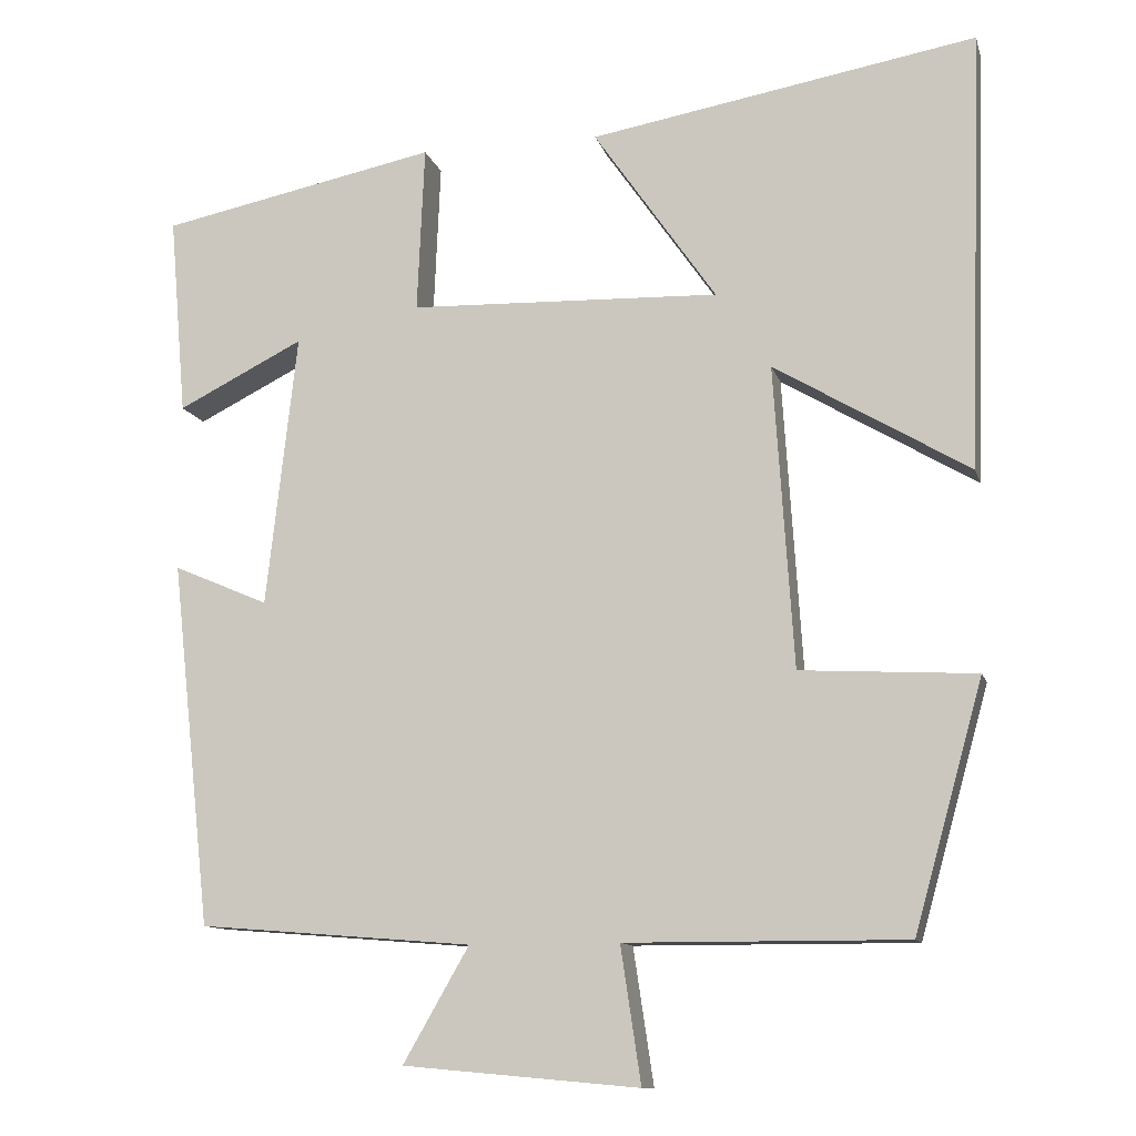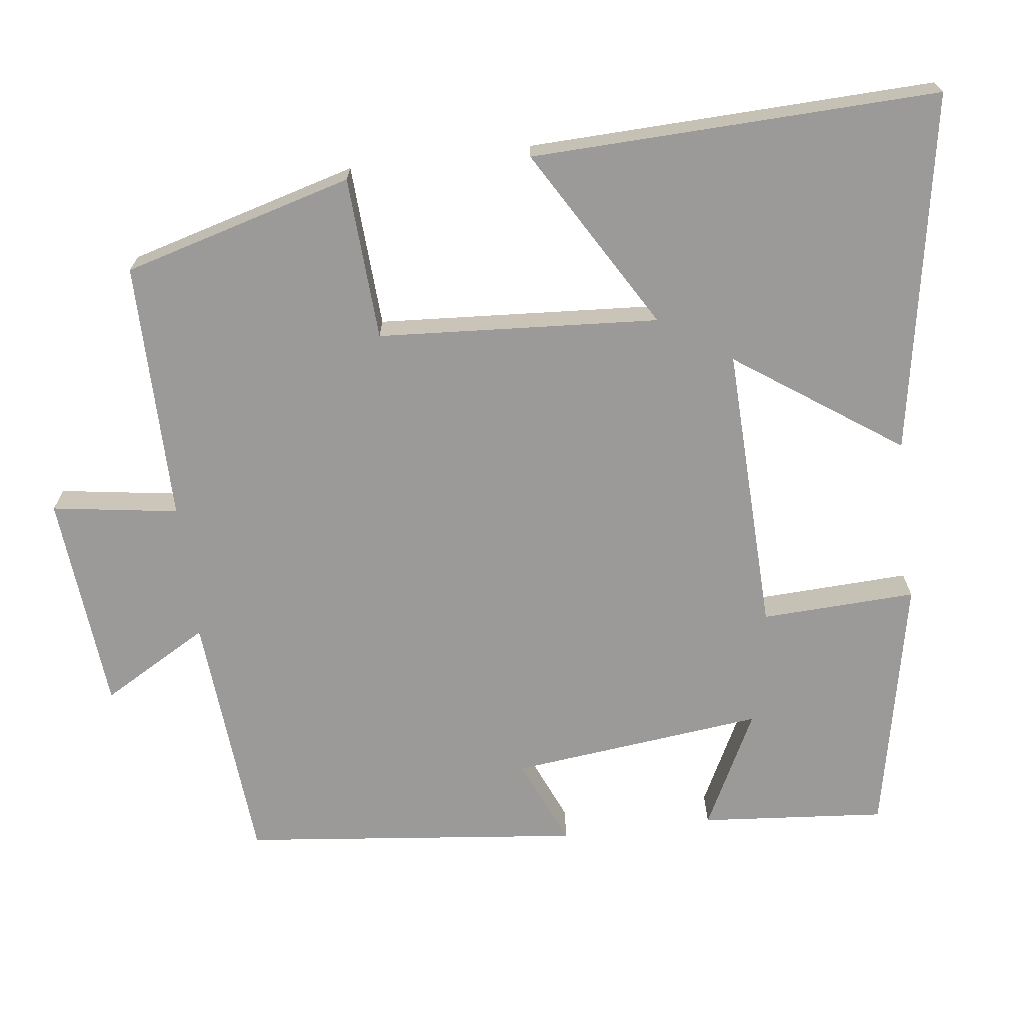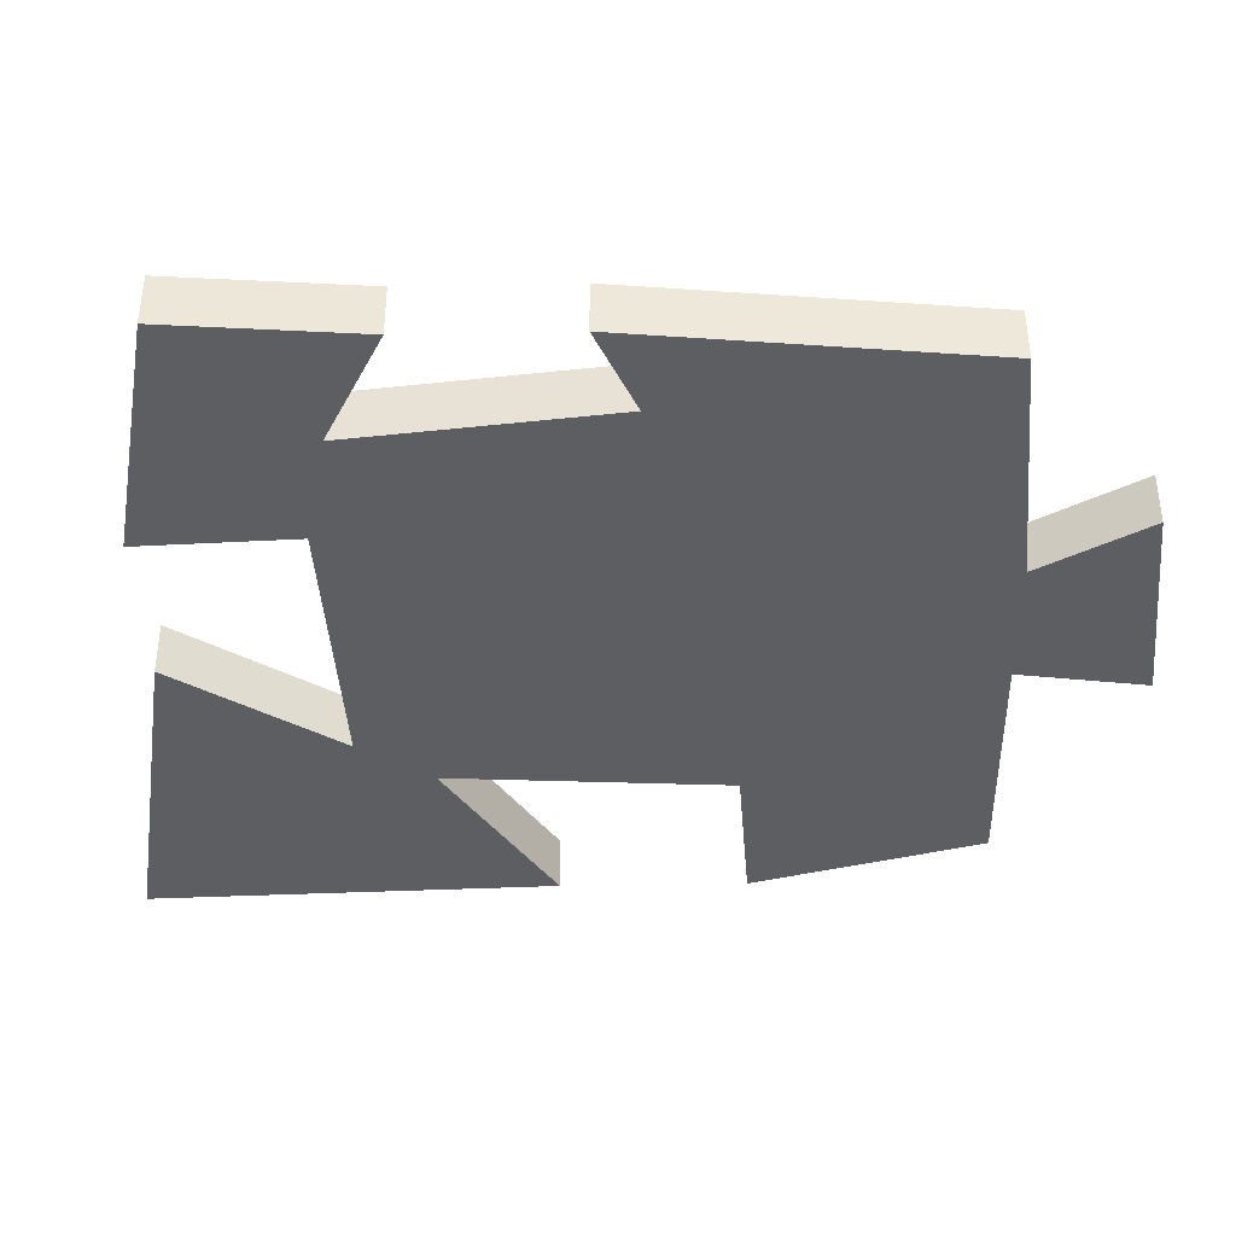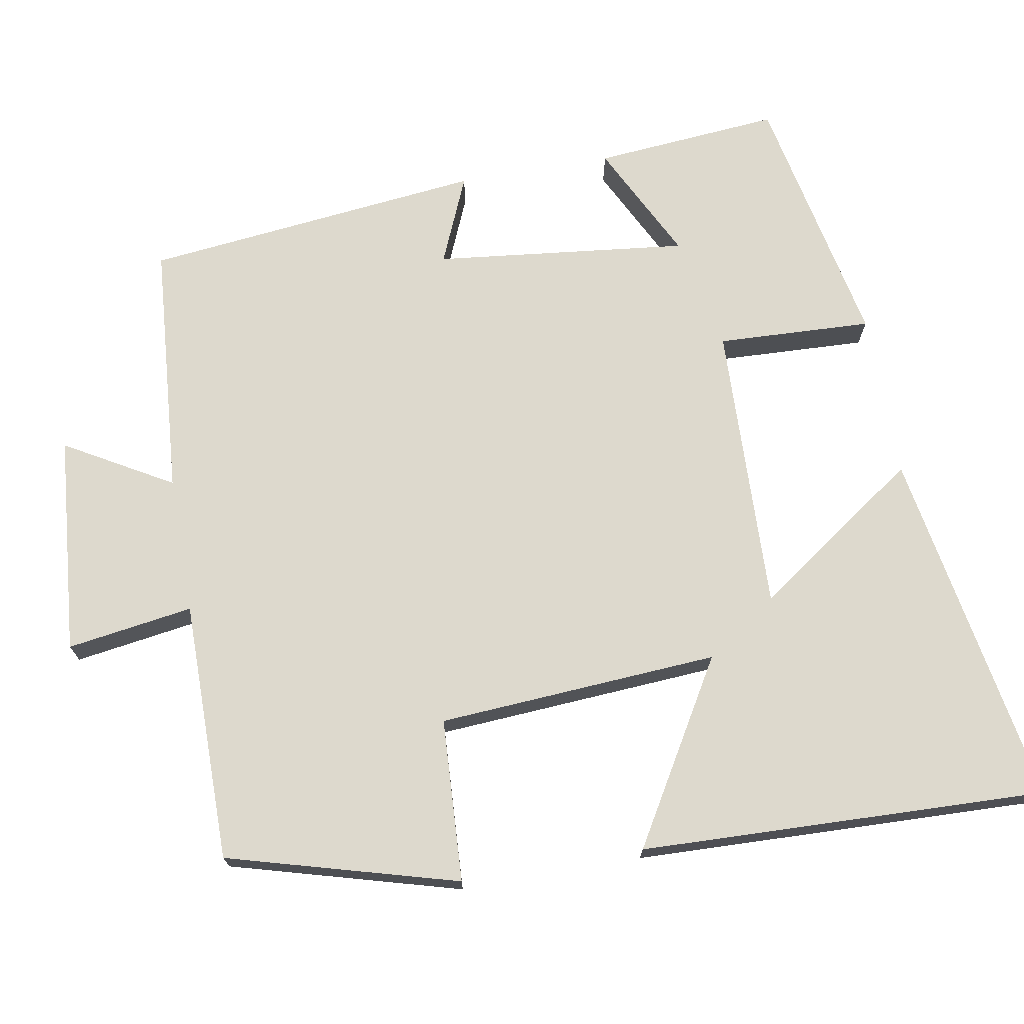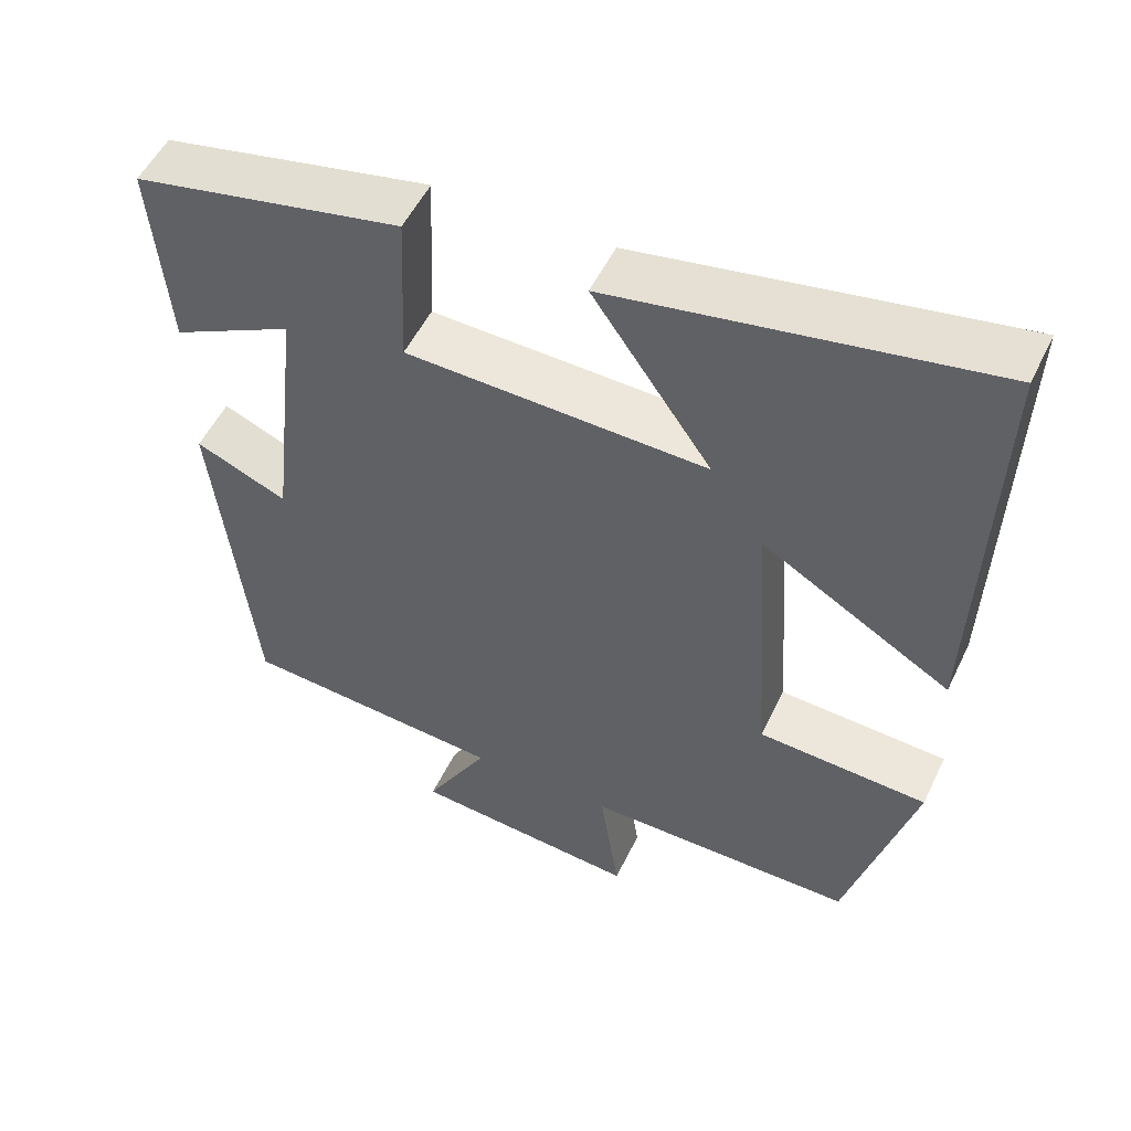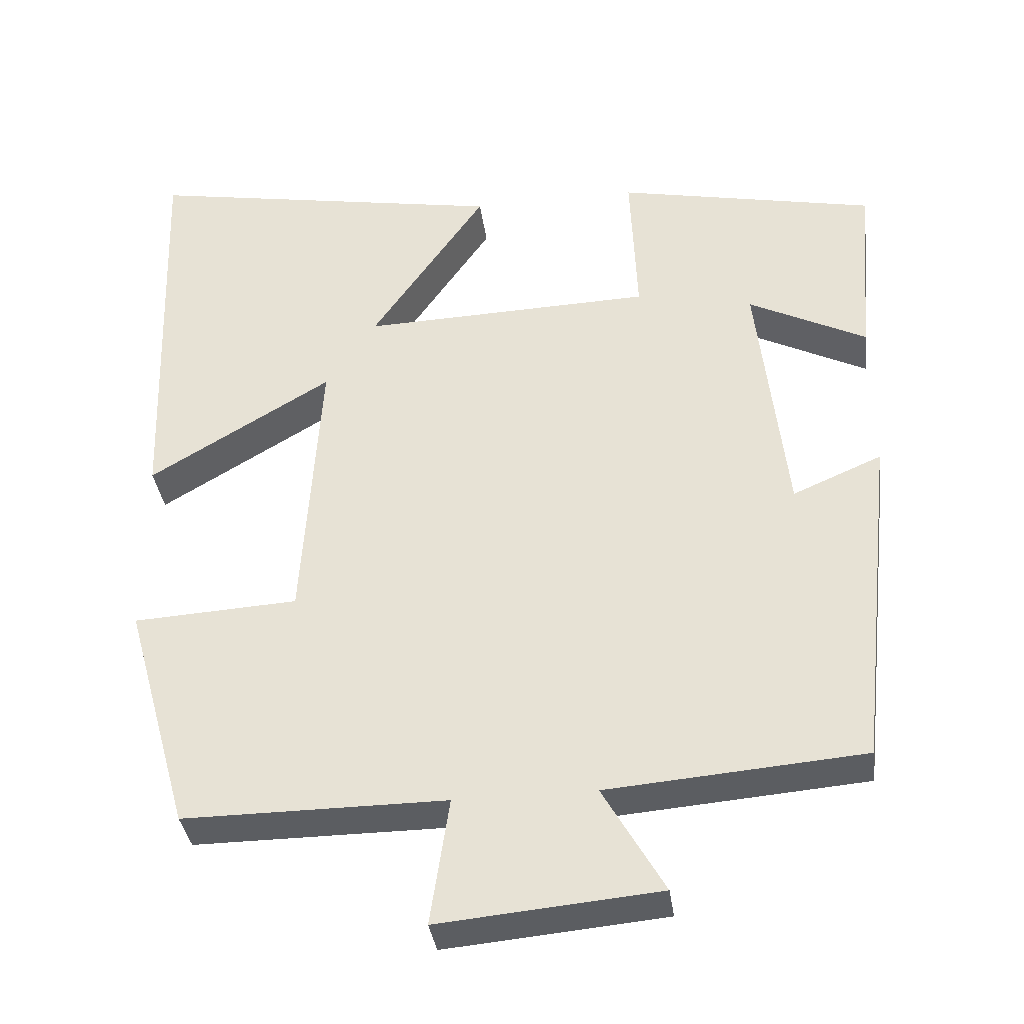
<metadata>
{"format":"obj","ext":"obj","renderer":"f3d","projection":"perspective","resolution":1024,"background":"white","views":[{"elev":-11.4,"azim":-166.1,"up":"+Z"},{"elev":-69.3,"azim":-82.9,"up":"+Y"},{"elev":-39.4,"azim":91.3,"up":"+Y"},{"elev":72.0,"azim":-100.0,"up":"+Y"},{"elev":52.6,"azim":-154.7,"up":"+Z"},{"elev":-36.0,"azim":7.7,"up":"+Z"}]}
</metadata>
<code>
v 0.521 0.07 0.43
v 0.5 0.07 0.184
v 0.345 0.07 0.262
v 0.383 0.07 -0.074
v 0.5 0.07 -0.024
v 0.451 0.07 -0.473
v 0.114 0.07 -0.5
v 0.195 0.07 -0.641
v -0.095 0.07 -0.667
v -0.07 0.07 -0.5
v -0.415 0.07 -0.501
v -0.5 0.07 -0.197
v -0.284 0.07 -0.185
v -0.26 0.07 0.187
v -0.5 0.07 0.045
v -0.518 0.07 0.584
v -0.042 0.07 0.5
v -0.193 0.07 0.283
v 0.189 0.07 0.295
v 0.18 0.07 0.5
v 0.521 0 0.43
v 0.5 0 0.184
v 0.345 0 0.262
v 0.383 0 -0.074
v 0.5 0 -0.024
v 0.451 0 -0.473
v 0.114 0 -0.5
v 0.195 0 -0.641
v -0.095 0 -0.667
v -0.07 0 -0.5
v -0.415 0 -0.501
v -0.5 0 -0.197
v -0.284 0 -0.185
v -0.26 0 0.187
v -0.5 0 0.045
v -0.518 0 0.584
v -0.042 0 0.5
v -0.193 0 0.283
v 0.189 0 0.295
v 0.18 0 0.5
f 19 20 1
f 16 17 18
f 15 16 18
f 14 15 18
f 13 14 18 19
f 10 11 12 13
f 10 13 19
f 7 8 9 10
f 6 7 10
f 5 6 10
f 4 5 10
f 3 4 10 19
f 1 2 3
f 1 3 19
f 21 40 39
f 38 37 36
f 38 36 35
f 38 35 34
f 39 38 34 33
f 33 32 31 30
f 39 33 30
f 30 29 28 27
f 30 27 26
f 30 26 25
f 30 25 24
f 39 30 24 23
f 23 22 21
f 39 23 21
f 1 21 22 2
f 2 22 23 3
f 3 23 24 4
f 4 24 25 5
f 5 25 26 6
f 6 26 27 7
f 7 27 28 8
f 8 28 29 9
f 9 29 30 10
f 10 30 31 11
f 11 31 32 12
f 12 32 33 13
f 13 33 34 14
f 14 34 35 15
f 15 35 36 16
f 16 36 37 17
f 17 37 38 18
f 18 38 39 19
f 19 39 40 20
f 20 40 21 1

</code>
